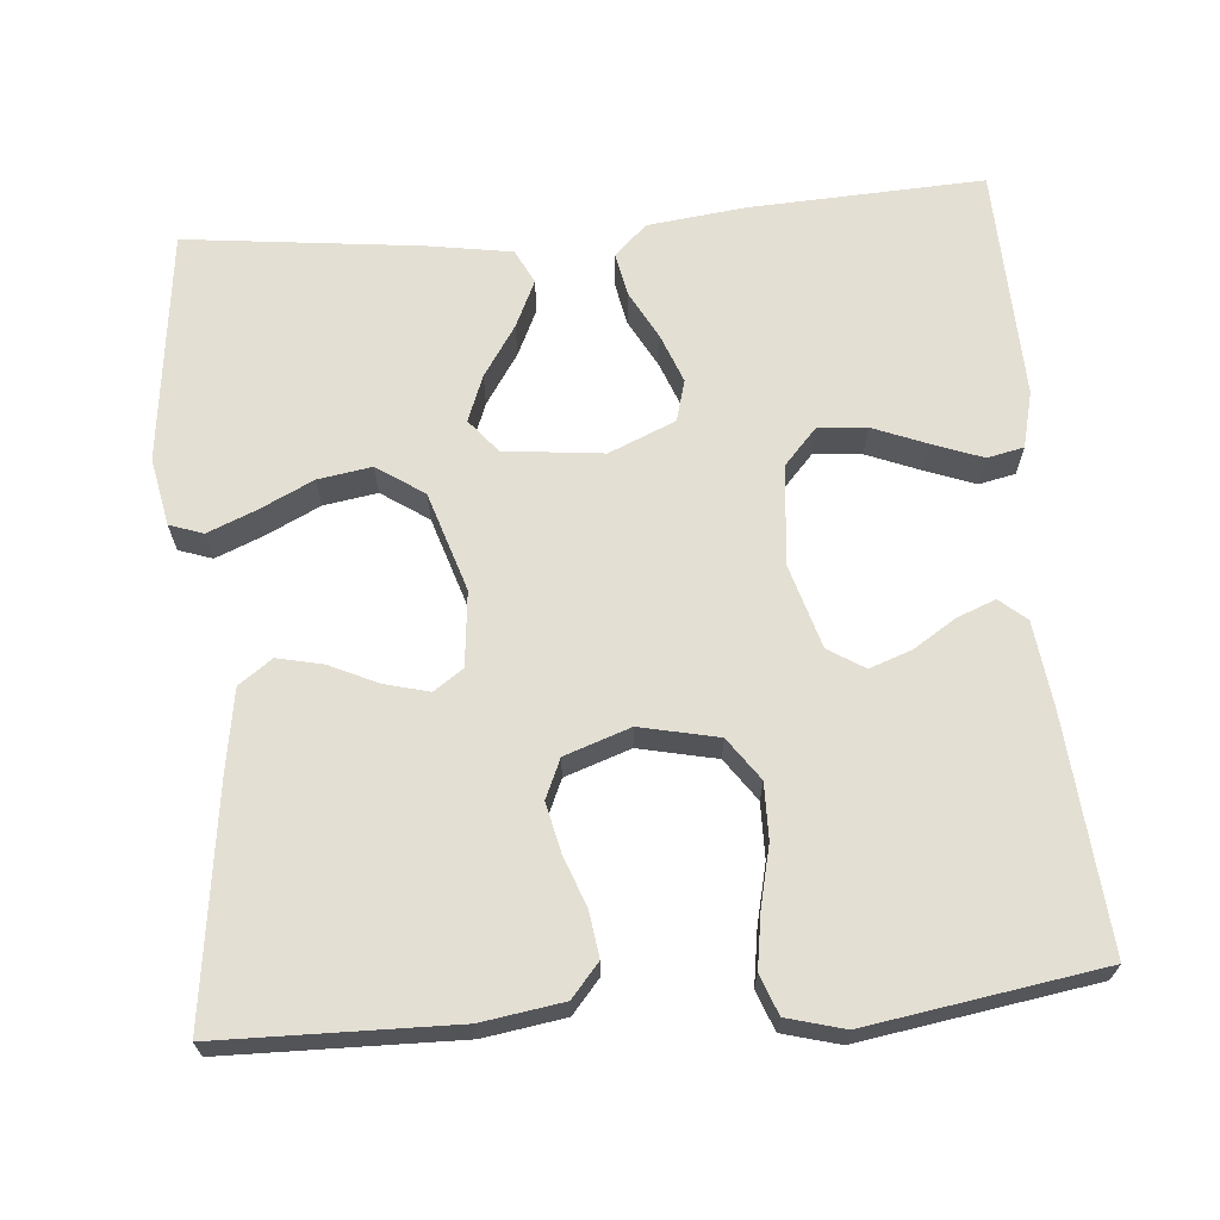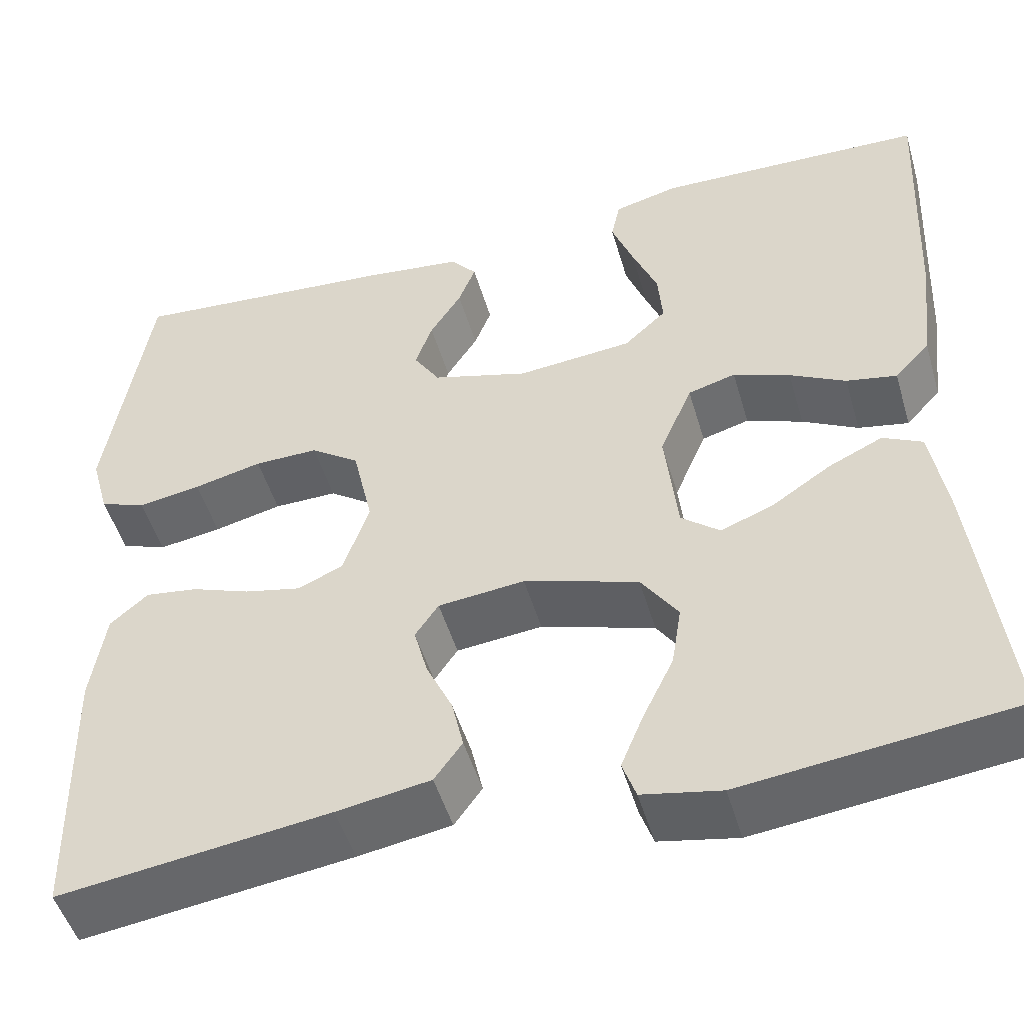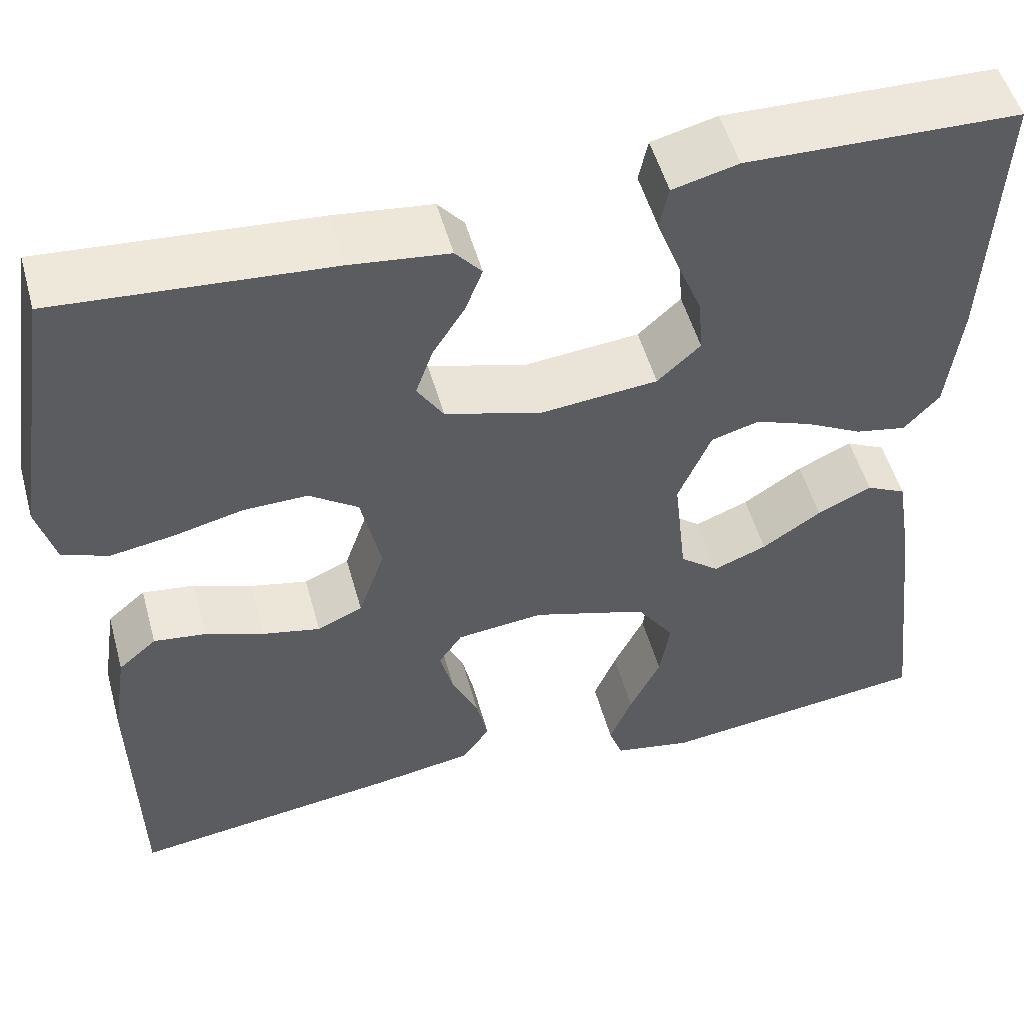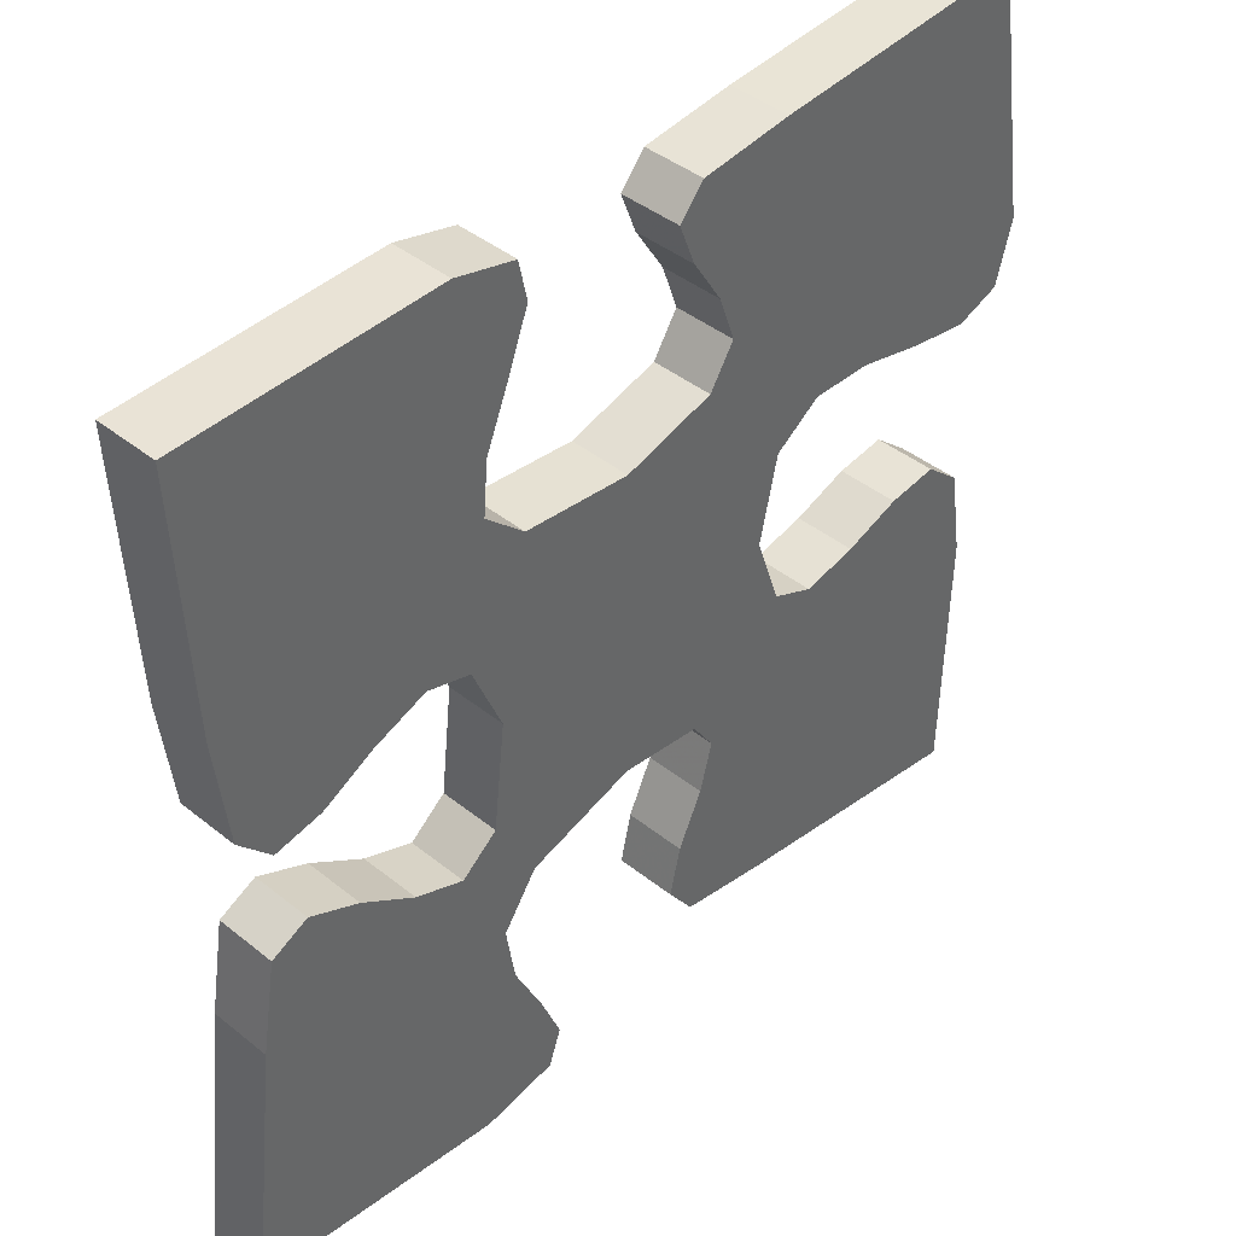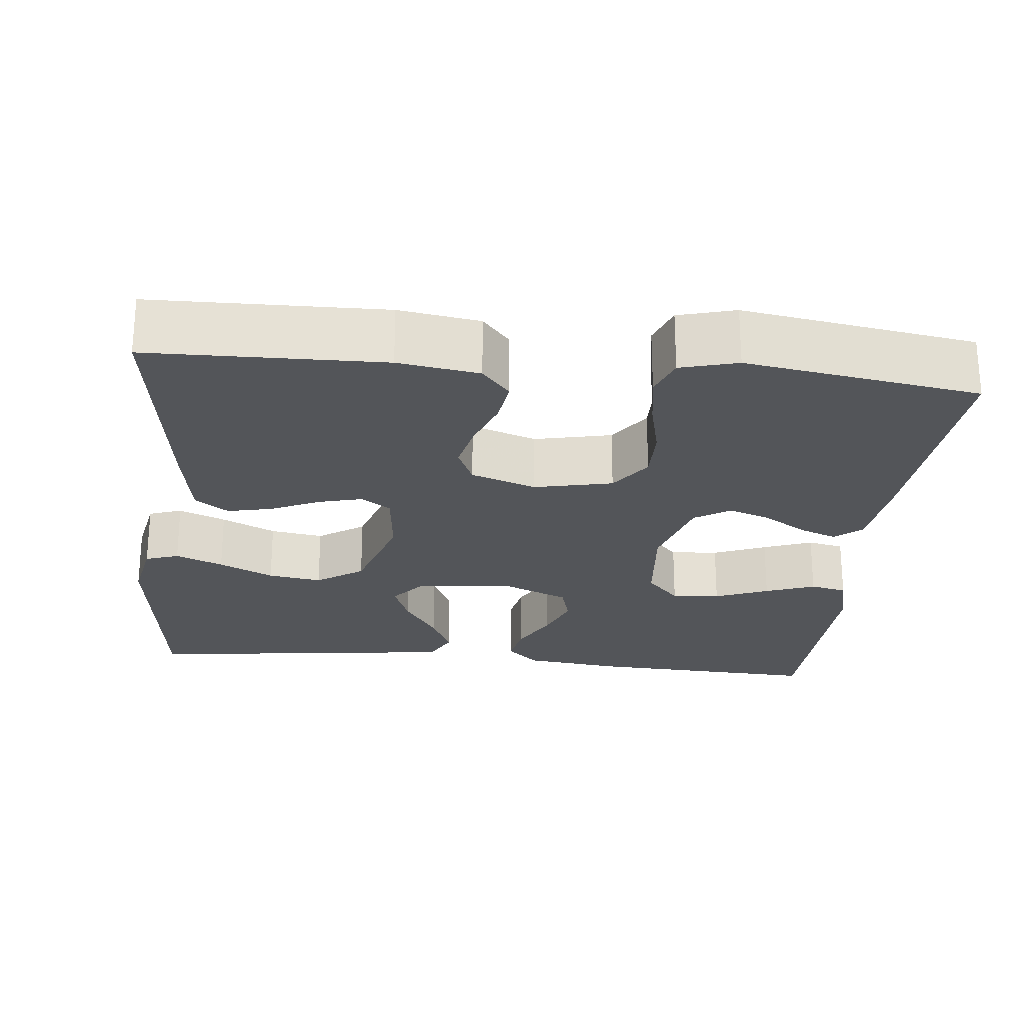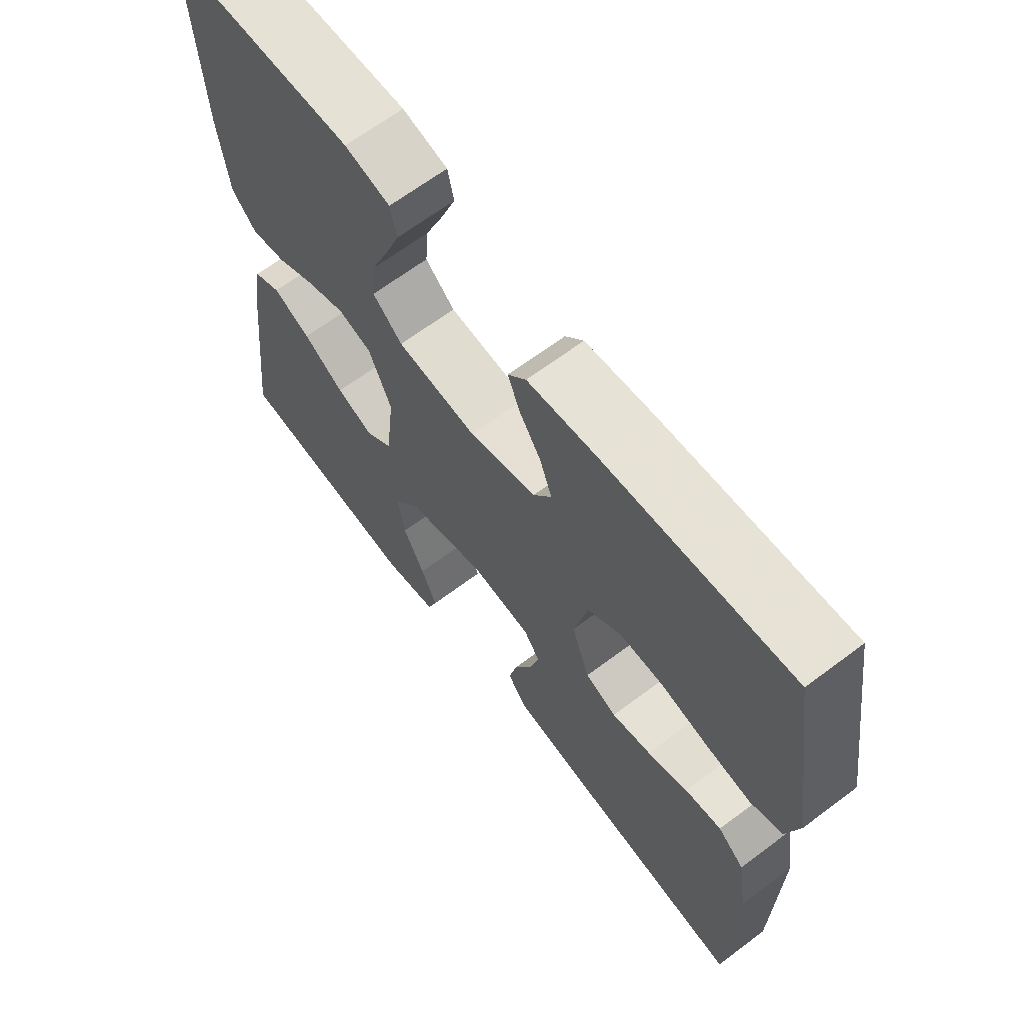
<metadata>
{"format":"obj","ext":"obj","renderer":"f3d","projection":"perspective","resolution":1024,"background":"white","views":[{"elev":66.6,"azim":-94.9,"up":"+Y"},{"elev":-49.5,"azim":16.2,"up":"+Z"},{"elev":51.9,"azim":-15.4,"up":"+Z"},{"elev":41.8,"azim":134.0,"up":"+Z"},{"elev":-24.2,"azim":-95.9,"up":"+Y"},{"elev":65.8,"azim":-127.1,"up":"+Z"}]}
</metadata>
<code>
v 0.5 0.07 0.5
v 0.486 0.07 0.2
v 0.471 0.07 0.074
v 0.432 0.07 0.032
v 0.376 0.07 0.043
v 0.314 0.07 0.076
v 0.251 0.07 0.1
v 0.198 0.07 0.085
v 0.162 0.07 0
v 0.176 0.07 -0.127
v 0.219 0.07 -0.162
v 0.278 0.07 -0.139
v 0.343 0.07 -0.096
v 0.403 0.07 -0.068
v 0.447 0.07 -0.09
v 0.465 0.07 -0.2
v 0.5 0.07 -0.5
v 0.2 0.07 -0.535
v 0.113 0.07 -0.518
v 0.098 0.07 -0.475
v 0.123 0.07 -0.414
v 0.157 0.07 -0.344
v 0.168 0.07 -0.275
v 0.127 0.07 -0.215
v 0 0.07 -0.175
v -0.096 0.07 -0.185
v -0.122 0.07 -0.223
v -0.107 0.07 -0.28
v -0.078 0.07 -0.342
v -0.065 0.07 -0.4
v -0.096 0.07 -0.443
v -0.2 0.07 -0.46
v -0.5 0.07 -0.5
v -0.506 0.07 -0.2
v -0.49 0.07 -0.096
v -0.448 0.07 -0.06
v -0.39 0.07 -0.068
v -0.325 0.07 -0.092
v -0.262 0.07 -0.106
v -0.212 0.07 -0.084
v -0.183 0.07 0
v -0.205 0.07 0.1
v -0.259 0.07 0.138
v -0.33 0.07 0.137
v -0.406 0.07 0.119
v -0.476 0.07 0.108
v -0.527 0.07 0.127
v -0.547 0.07 0.2
v -0.5 0.07 0.5
v -0.2 0.07 0.476
v -0.092 0.07 0.463
v -0.063 0.07 0.429
v -0.082 0.07 0.38
v -0.117 0.07 0.325
v -0.136 0.07 0.271
v -0.107 0.07 0.225
v 0 0.07 0.194
v 0.128 0.07 0.206
v 0.175 0.07 0.249
v 0.17 0.07 0.311
v 0.142 0.07 0.38
v 0.118 0.07 0.444
v 0.128 0.07 0.491
v 0.2 0.07 0.509
v 0.5 0 0.5
v 0.486 0 0.2
v 0.471 0 0.074
v 0.432 0 0.032
v 0.376 0 0.043
v 0.314 0 0.076
v 0.251 0 0.1
v 0.198 0 0.085
v 0.162 0 0
v 0.176 0 -0.127
v 0.219 0 -0.162
v 0.278 0 -0.139
v 0.343 0 -0.096
v 0.403 0 -0.068
v 0.447 0 -0.09
v 0.465 0 -0.2
v 0.5 0 -0.5
v 0.2 0 -0.535
v 0.113 0 -0.518
v 0.098 0 -0.475
v 0.123 0 -0.414
v 0.157 0 -0.344
v 0.168 0 -0.275
v 0.127 0 -0.215
v 0 0 -0.175
v -0.096 0 -0.185
v -0.122 0 -0.223
v -0.107 0 -0.28
v -0.078 0 -0.342
v -0.065 0 -0.4
v -0.096 0 -0.443
v -0.2 0 -0.46
v -0.5 0 -0.5
v -0.506 0 -0.2
v -0.49 0 -0.096
v -0.448 0 -0.06
v -0.39 0 -0.068
v -0.325 0 -0.092
v -0.262 0 -0.106
v -0.212 0 -0.084
v -0.183 0 0
v -0.205 0 0.1
v -0.259 0 0.138
v -0.33 0 0.137
v -0.406 0 0.119
v -0.476 0 0.108
v -0.527 0 0.127
v -0.547 0 0.2
v -0.5 0 0.5
v -0.2 0 0.476
v -0.092 0 0.463
v -0.063 0 0.429
v -0.082 0 0.38
v -0.117 0 0.325
v -0.136 0 0.271
v -0.107 0 0.225
v 0 0 0.194
v 0.128 0 0.206
v 0.175 0 0.249
v 0.17 0 0.311
v 0.142 0 0.38
v 0.118 0 0.444
v 0.128 0 0.491
v 0.2 0 0.509
f 4 5 6
f 3 4 6
f 2 3 6
f 1 2 6
f 64 1 6
f 63 64 6
f 62 63 6
f 61 62 6
f 60 61 6
f 59 60 6 7
f 58 59 7 8
f 57 58 8 9
f 56 57 9 10
f 52 53 54
f 51 52 54
f 50 51 54
f 49 50 54
f 48 49 54
f 47 48 54
f 46 47 54
f 45 46 54
f 44 45 54
f 43 44 54 55
f 42 43 55 56
f 36 37 38
f 35 36 38
f 34 35 38
f 33 34 38
f 32 33 38
f 31 32 38
f 30 31 38
f 29 30 38
f 28 29 38
f 27 28 38 39
f 26 27 39 40
f 20 21 22
f 19 20 22
f 18 19 22
f 17 18 22
f 16 17 22
f 15 16 22
f 14 15 22
f 13 14 22
f 12 13 22
f 11 12 22 23
f 10 11 23 24
f 10 24 25
f 56 10 25
f 42 56 25
f 41 42 25
f 25 26 40 41
f 70 69 68
f 70 68 67
f 70 67 66
f 70 66 65
f 70 65 128
f 70 128 127
f 70 127 126
f 70 126 125
f 70 125 124
f 71 70 124 123
f 72 71 123 122
f 73 72 122 121
f 74 73 121 120
f 118 117 116
f 118 116 115
f 118 115 114
f 118 114 113
f 118 113 112
f 118 112 111
f 118 111 110
f 118 110 109
f 118 109 108
f 119 118 108 107
f 120 119 107 106
f 102 101 100
f 102 100 99
f 102 99 98
f 102 98 97
f 102 97 96
f 102 96 95
f 102 95 94
f 102 94 93
f 102 93 92
f 103 102 92 91
f 104 103 91 90
f 86 85 84
f 86 84 83
f 86 83 82
f 86 82 81
f 86 81 80
f 86 80 79
f 86 79 78
f 86 78 77
f 86 77 76
f 87 86 76 75
f 88 87 75 74
f 89 88 74
f 89 74 120
f 89 120 106
f 89 106 105
f 105 104 90 89
f 1 65 66 2
f 2 66 67 3
f 3 67 68 4
f 4 68 69 5
f 5 69 70 6
f 6 70 71 7
f 7 71 72 8
f 8 72 73 9
f 9 73 74 10
f 10 74 75 11
f 11 75 76 12
f 12 76 77 13
f 13 77 78 14
f 14 78 79 15
f 15 79 80 16
f 16 80 81 17
f 17 81 82 18
f 18 82 83 19
f 19 83 84 20
f 20 84 85 21
f 21 85 86 22
f 22 86 87 23
f 23 87 88 24
f 24 88 89 25
f 25 89 90 26
f 26 90 91 27
f 27 91 92 28
f 28 92 93 29
f 29 93 94 30
f 30 94 95 31
f 31 95 96 32
f 32 96 97 33
f 33 97 98 34
f 34 98 99 35
f 35 99 100 36
f 36 100 101 37
f 37 101 102 38
f 38 102 103 39
f 39 103 104 40
f 40 104 105 41
f 41 105 106 42
f 42 106 107 43
f 43 107 108 44
f 44 108 109 45
f 45 109 110 46
f 46 110 111 47
f 47 111 112 48
f 48 112 113 49
f 49 113 114 50
f 50 114 115 51
f 51 115 116 52
f 52 116 117 53
f 53 117 118 54
f 54 118 119 55
f 55 119 120 56
f 56 120 121 57
f 57 121 122 58
f 58 122 123 59
f 59 123 124 60
f 60 124 125 61
f 61 125 126 62
f 62 126 127 63
f 63 127 128 64
f 64 128 65 1

</code>
